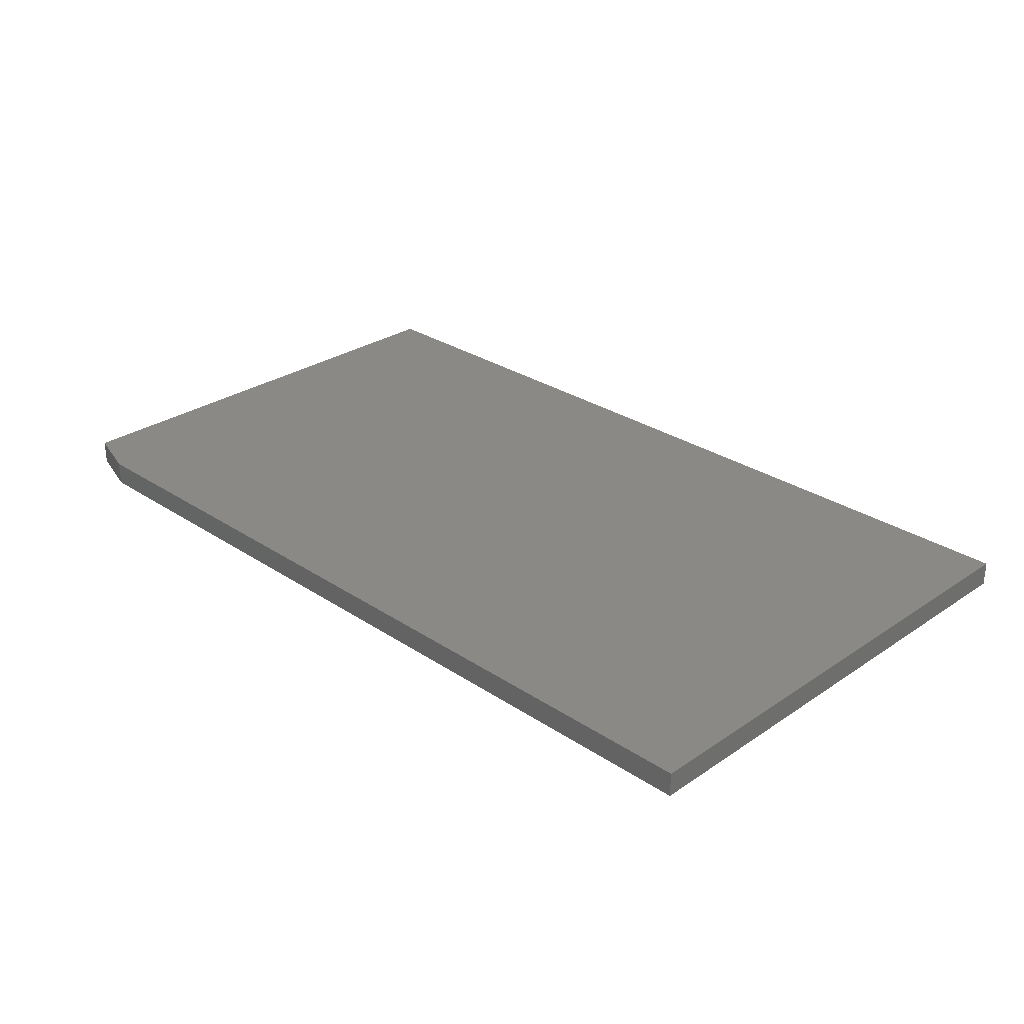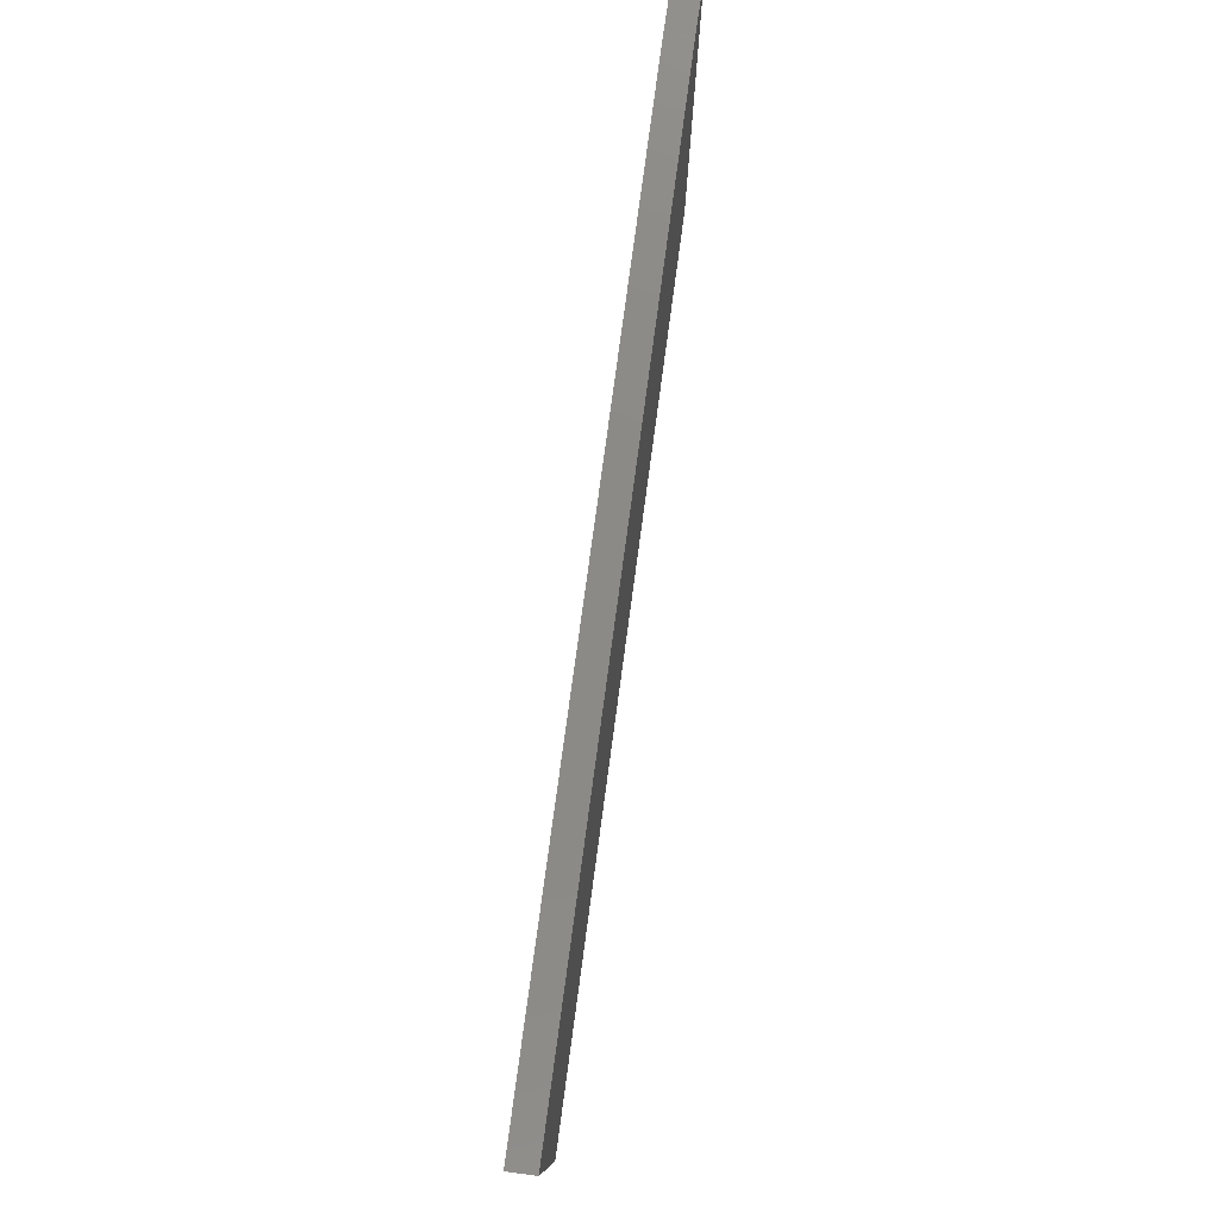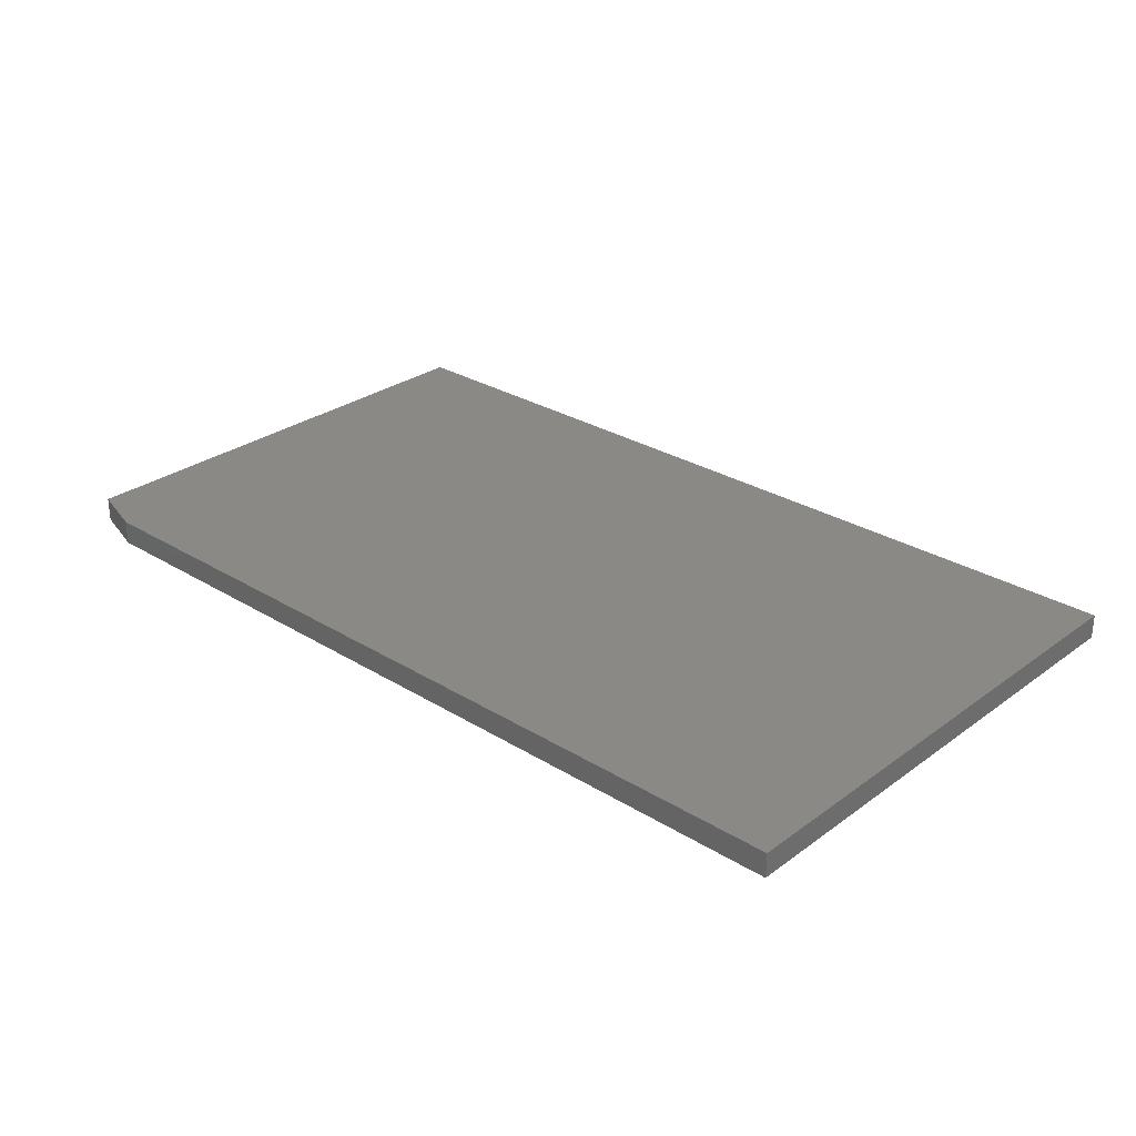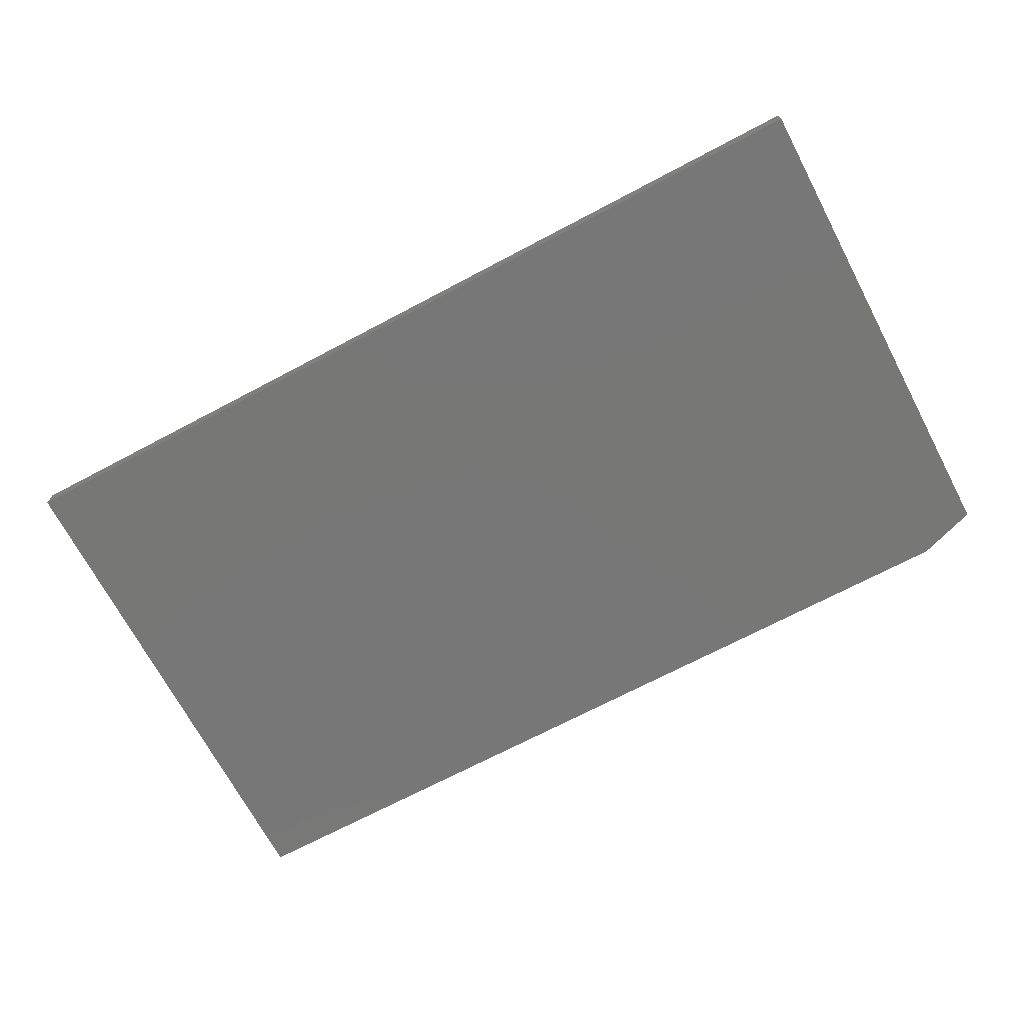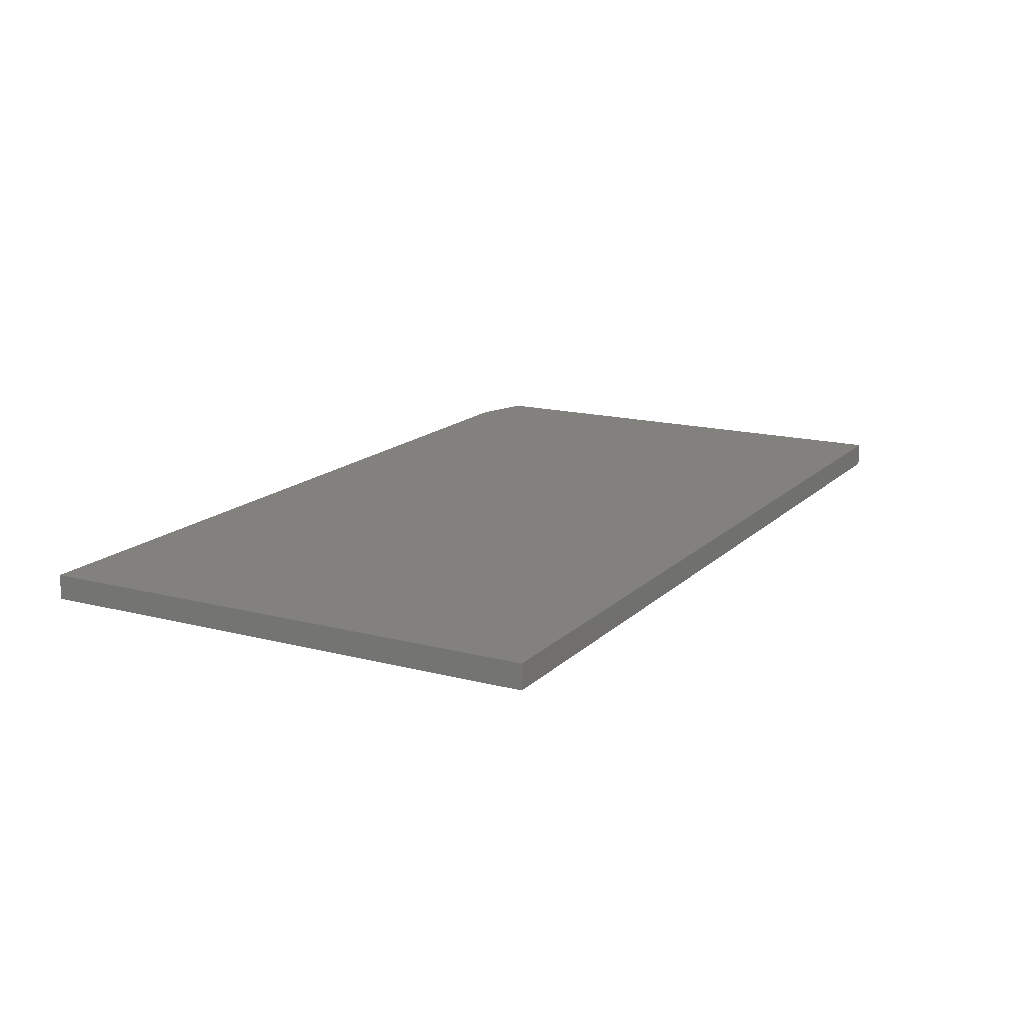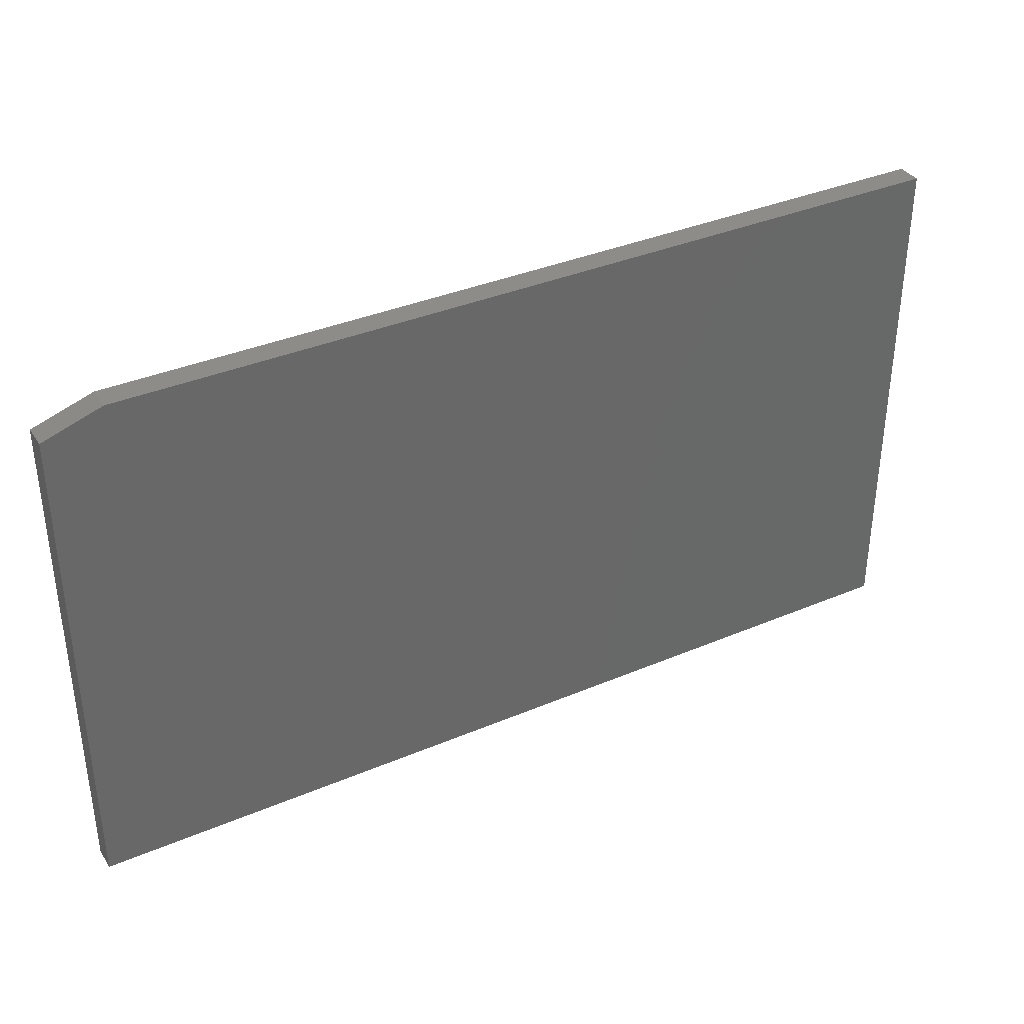
<metadata>
{"format":"stl","ext":"stl","renderer":"f3d","projection":"perspective","resolution":1024,"background":"white","views":[{"elev":28.7,"azim":-135.2,"up":"+Z"},{"elev":78.3,"azim":-82.3,"up":"+Y"},{"elev":28.6,"azim":-137.3,"up":"+Z"},{"elev":-70.0,"azim":27.9,"up":"+Z"},{"elev":15.6,"azim":-61.3,"up":"+Z"},{"elev":36.2,"azim":151.0,"up":"+Y"}]}
</metadata>
<code>
# stl→obj: 10 verts, 16 faces
v -0.75 -0.4844 0.03906
v 0.7031 -0.4844 0.03906
v -0.75 0.3416 0.03906
v 0.7031 0.3104 0.03906
v 0.6094 0.3416 0.03906
v 0.6094 0.3416 0
v 0.7031 0.3104 0
v -0.75 0.3416 0
v 0.7031 -0.4844 0
v -0.75 -0.4844 0
f 1 2 3
f 3 2 4
f 3 4 5
f 6 7 8
f 8 7 9
f 8 9 10
f 5 6 3
f 3 6 8
f 2 9 4
f 4 9 7
f 5 4 6
f 6 4 7
f 3 8 1
f 1 8 10
f 1 10 2
f 2 10 9

</code>
